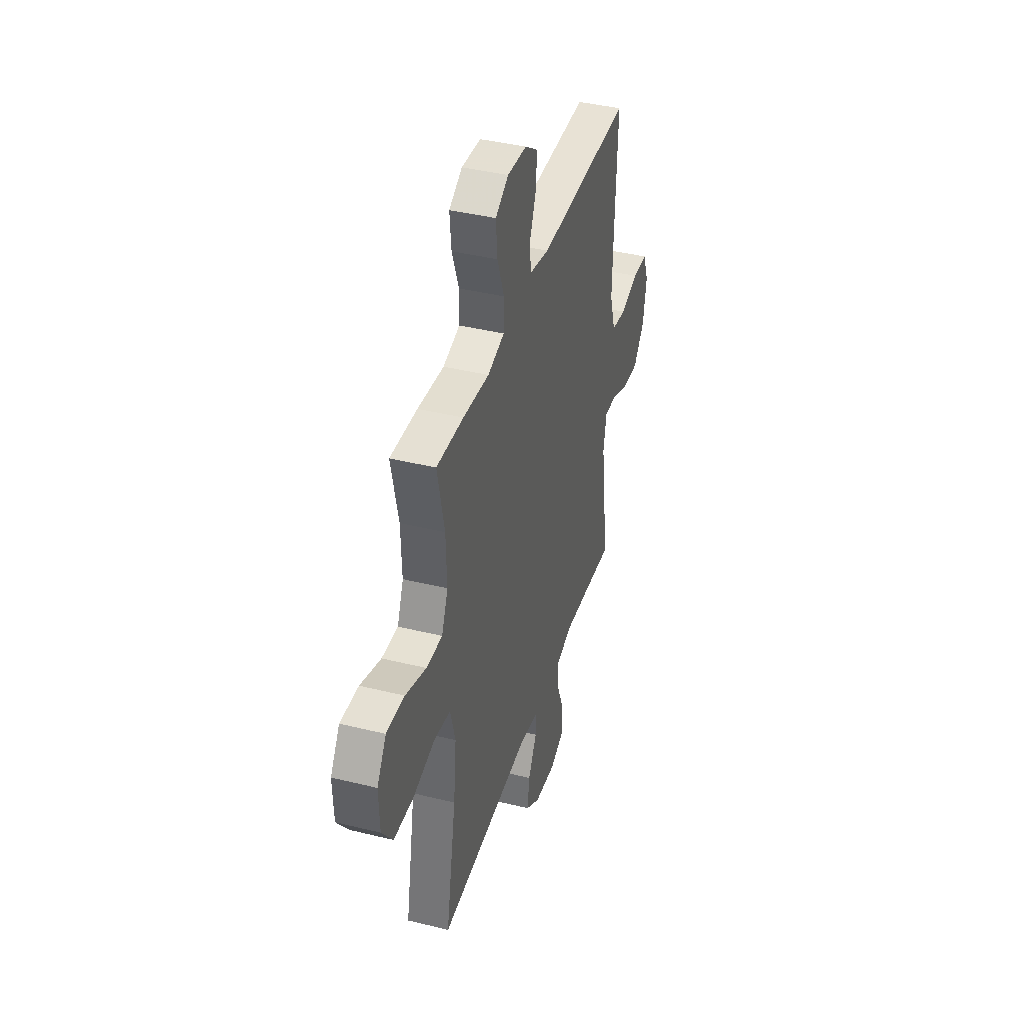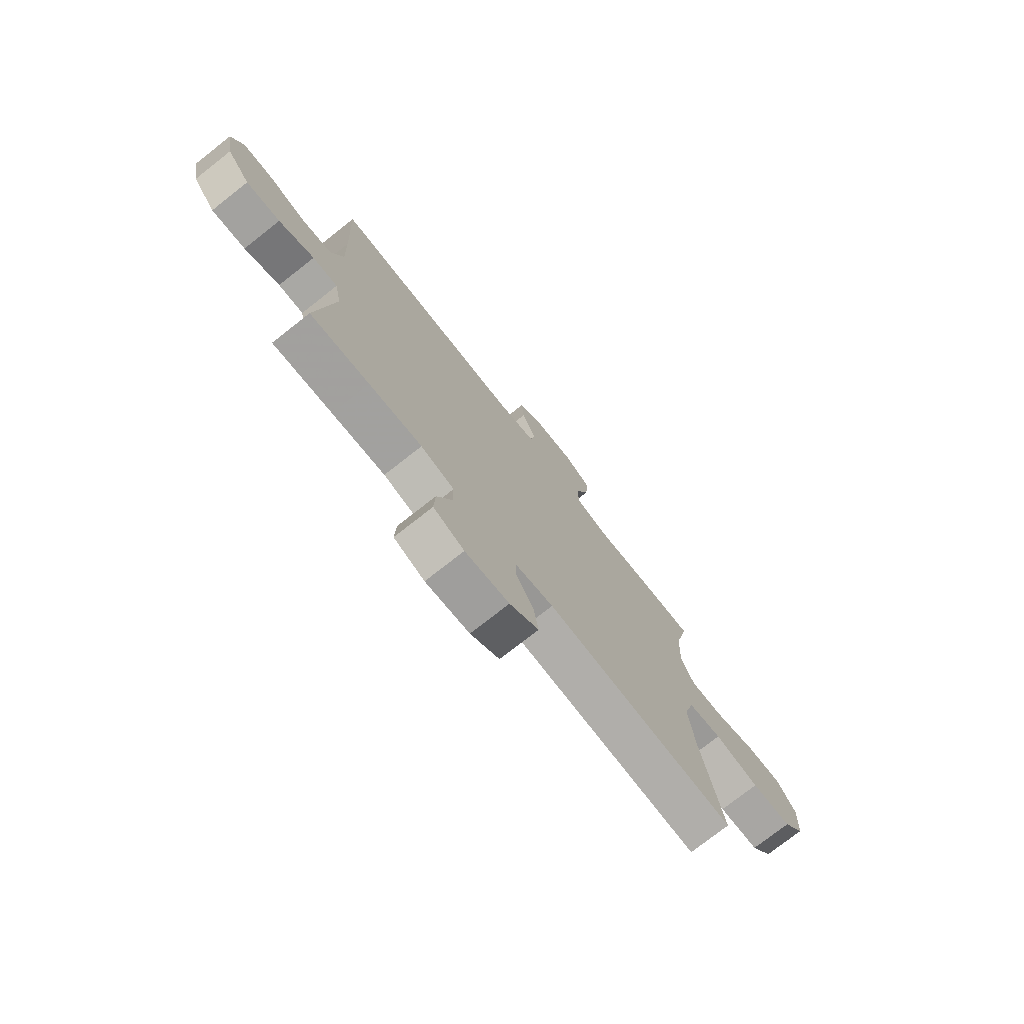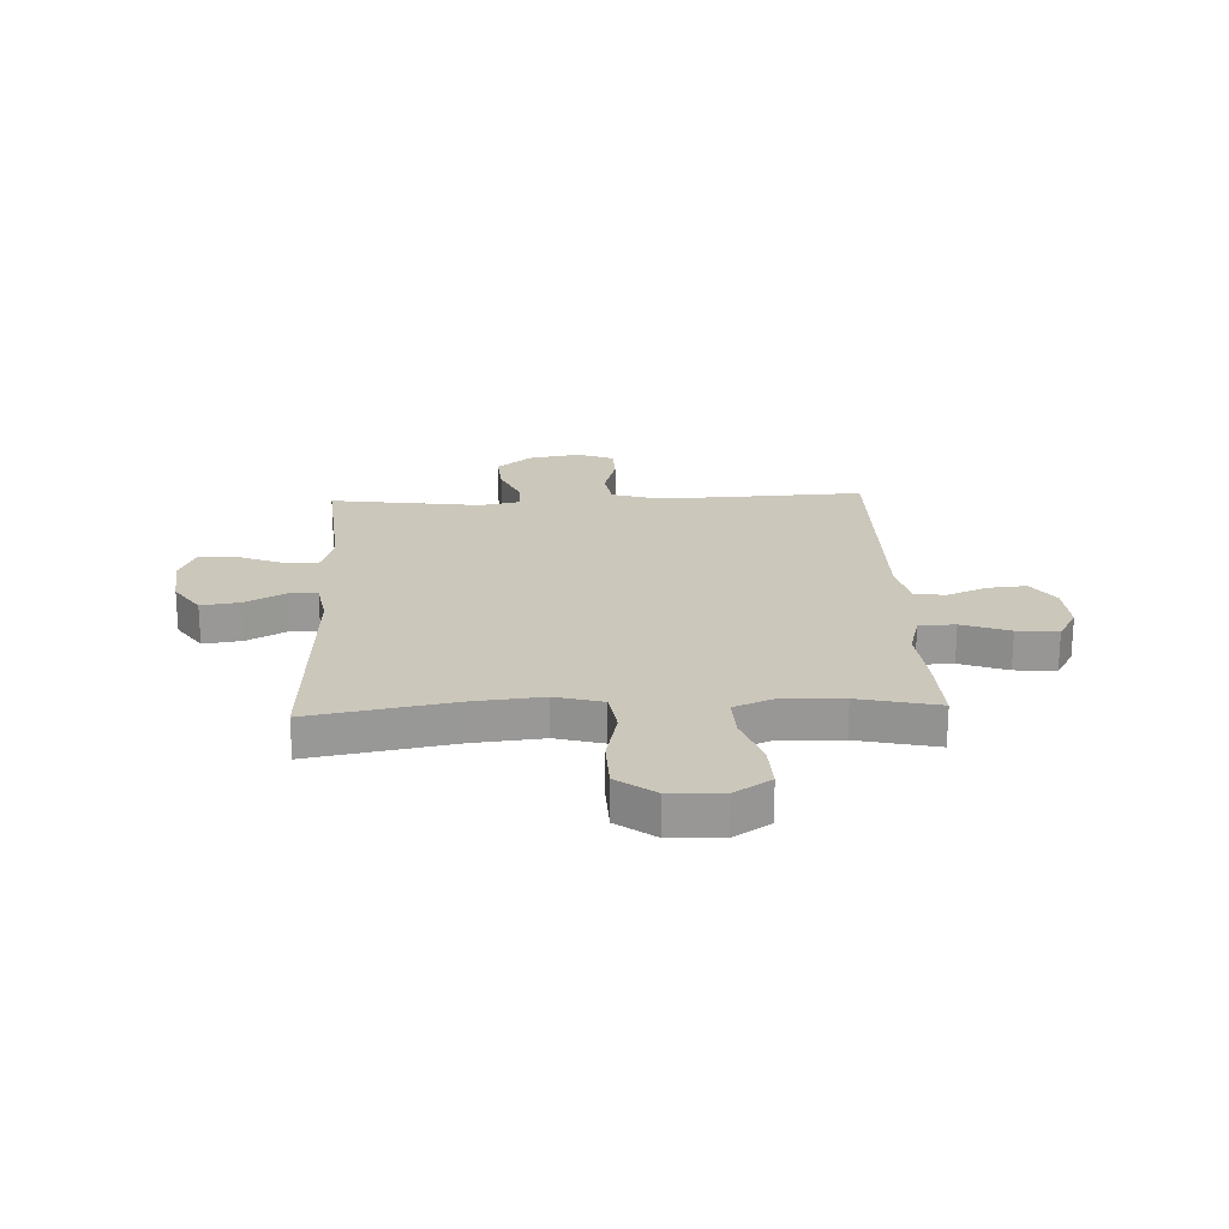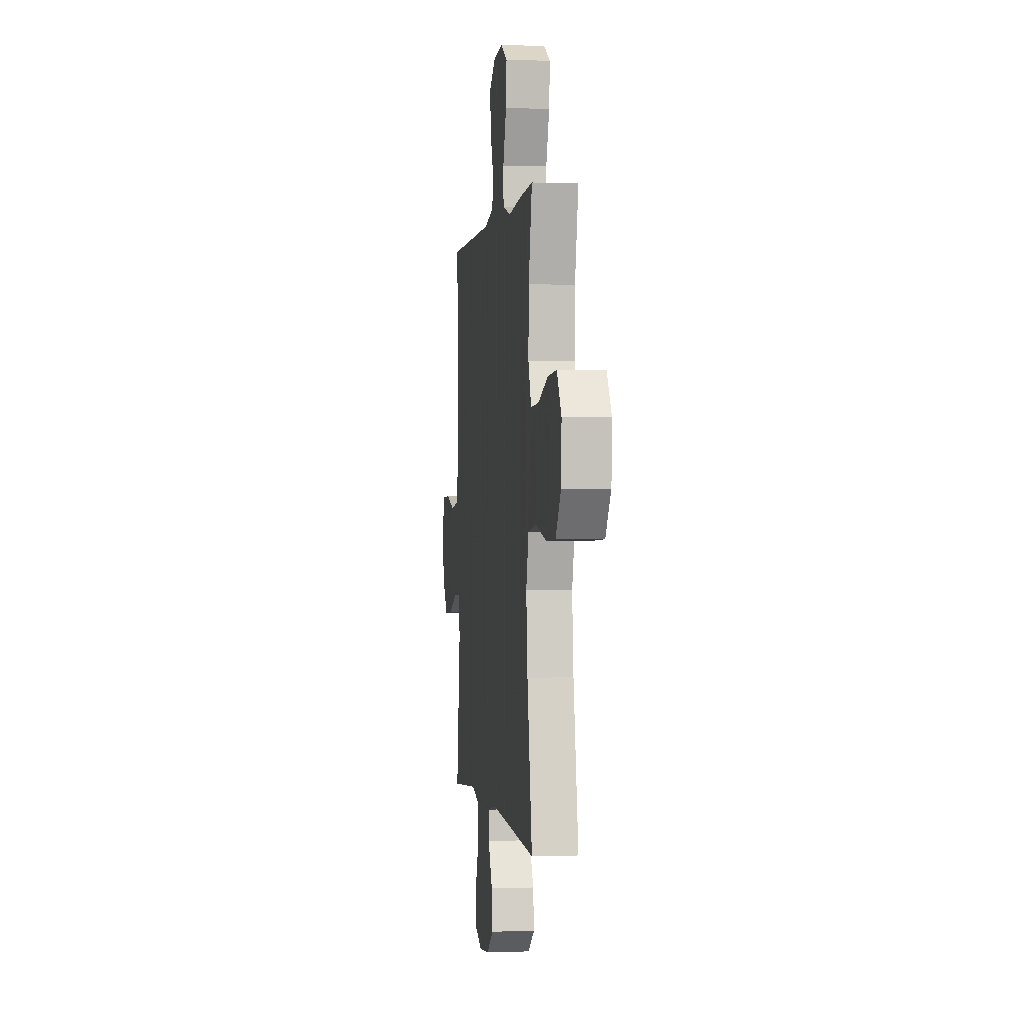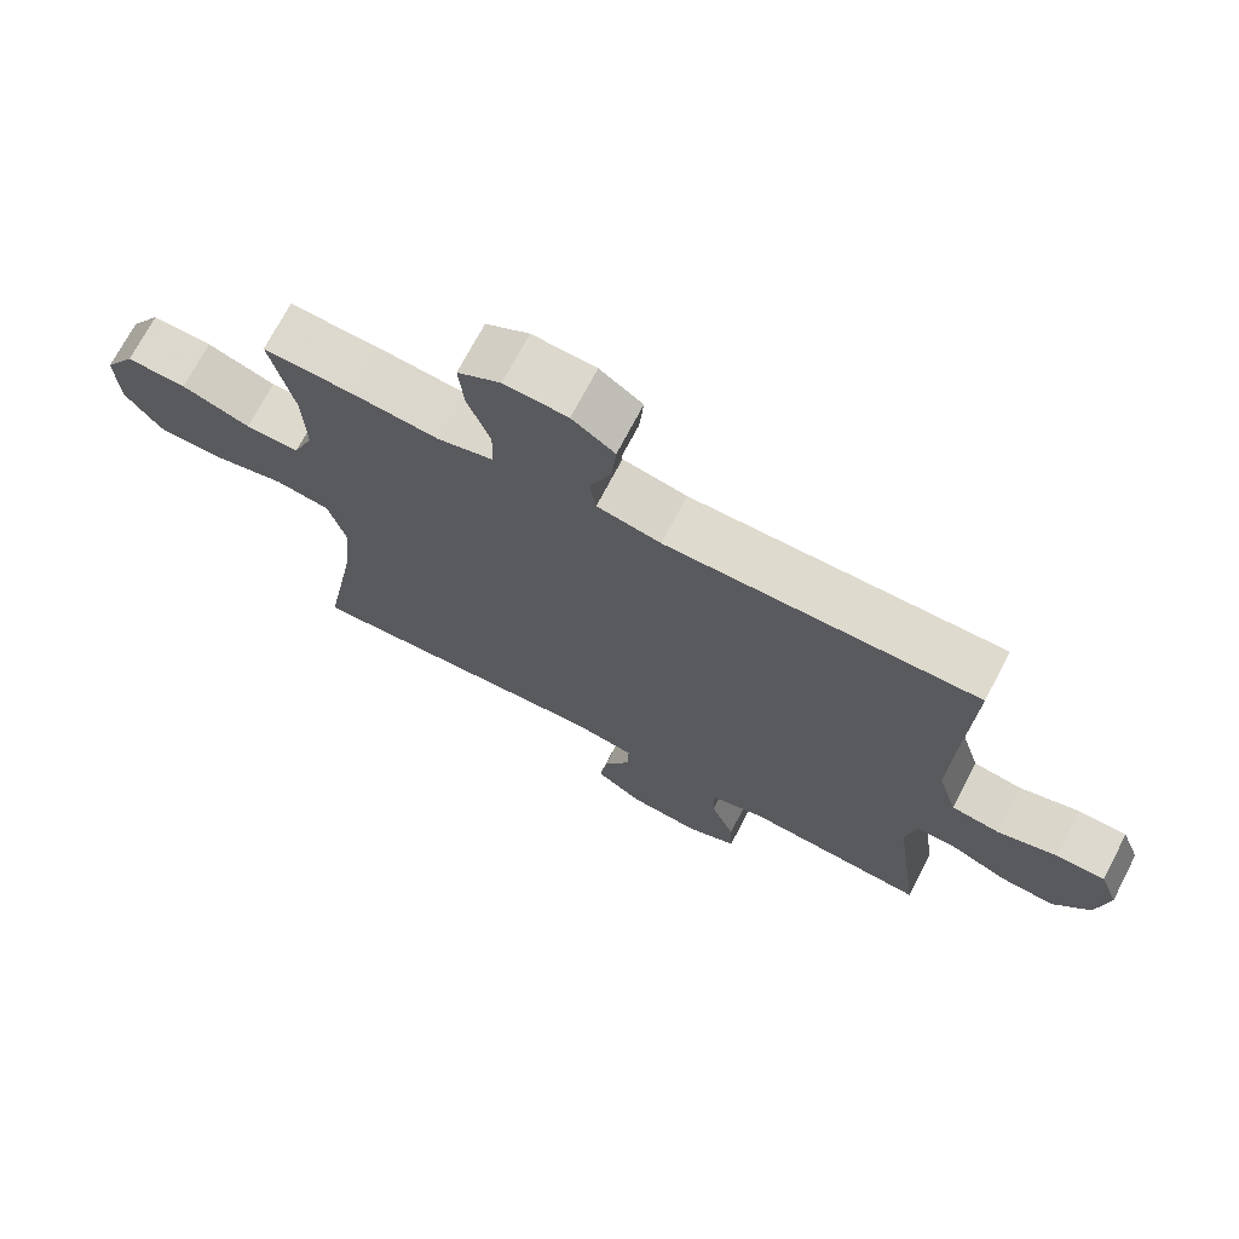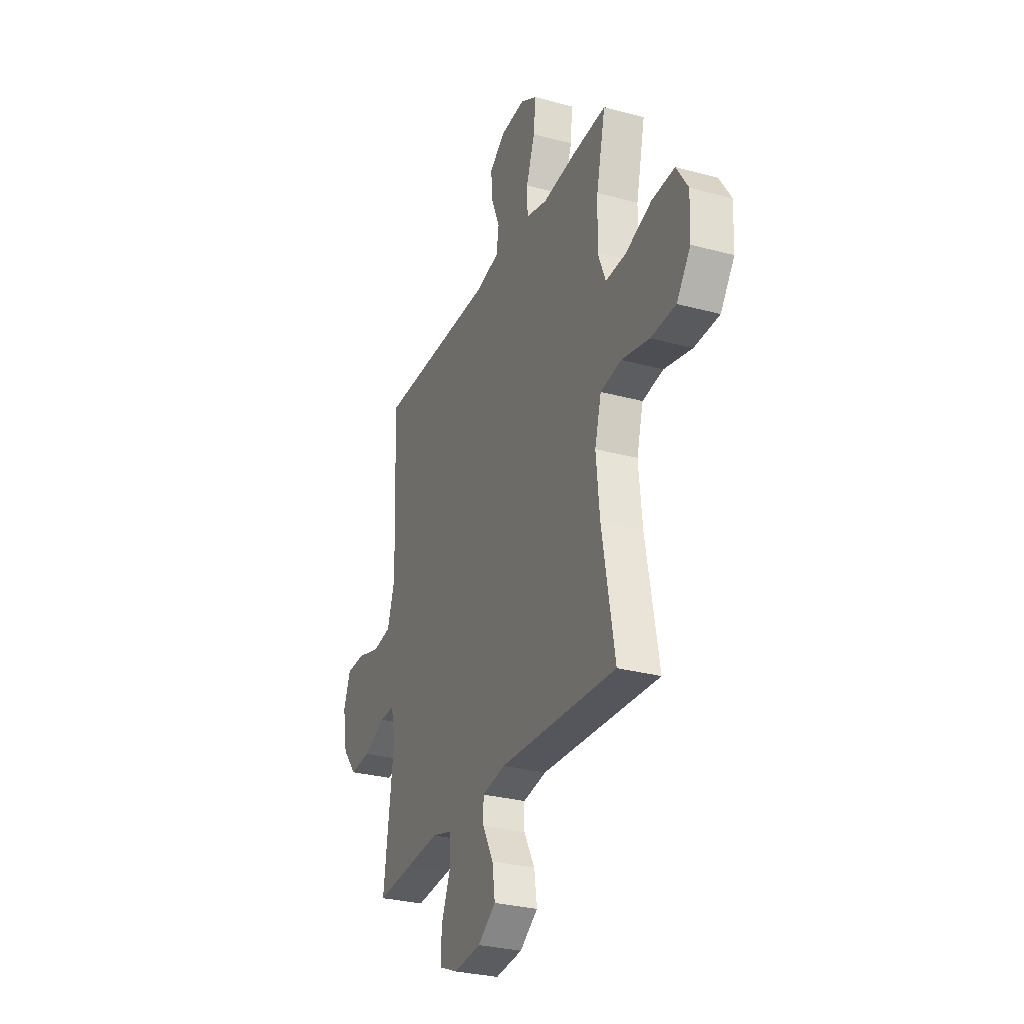
<metadata>
{"format":"obj","ext":"obj","renderer":"f3d","projection":"perspective","resolution":1024,"background":"white","views":[{"elev":40.6,"azim":-73.2,"up":"+Z"},{"elev":-75.6,"azim":128.2,"up":"+Z"},{"elev":21.7,"azim":-92.5,"up":"+Y"},{"elev":-0.0,"azim":-97.6,"up":"+Z"},{"elev":71.3,"azim":27.5,"up":"+Z"},{"elev":-29.1,"azim":-111.9,"up":"+Z"}]}
</metadata>
<code>
v -0.5 0.07 -0.5
v -0.453 0.07 -0.238
v -0.44 0.07 -0.107
v -0.464 0.07 -0.019
v -0.541 0.07 -0.007
v -0.643 0.07 -0.03
v -0.735 0.07 -0.027
v -0.786 0.07 0.043
v -0.79 0.07 0.141
v -0.747 0.07 0.208
v -0.663 0.07 0.204
v -0.567 0.07 0.17
v -0.492 0.07 0.167
v -0.463 0.07 0.238
v -0.467 0.07 0.352
v -0.5 0.07 0.5
v -0.374 0.07 0.494
v -0.252 0.07 0.482
v -0.174 0.07 0.503
v -0.172 0.07 0.57
v -0.204 0.07 0.658
v -0.211 0.07 0.734
v -0.15 0.07 0.769
v -0.061 0.07 0.763
v -0.001 0.07 0.721
v -0.007 0.07 0.651
v -0.038 0.07 0.574
v -0.029 0.07 0.517
v 0.061 0.07 0.498
v 0.5 0.07 0.5
v 0.489 0.07 0.248
v 0.485 0.07 0.117
v 0.512 0.07 0.029
v 0.581 0.07 0.018
v 0.665 0.07 0.042
v 0.734 0.07 0.04
v 0.76 0.07 -0.028
v 0.743 0.07 -0.123
v 0.691 0.07 -0.187
v 0.614 0.07 -0.181
v 0.534 0.07 -0.146
v 0.477 0.07 -0.145
v 0.462 0.07 -0.22
v 0.5 0.07 -0.5
v 0.365 0.07 -0.488
v 0.244 0.07 -0.478
v 0.168 0.07 -0.499
v 0.168 0.07 -0.564
v 0.202 0.07 -0.648
v 0.205 0.07 -0.718
v 0.135 0.07 -0.747
v 0.035 0.07 -0.736
v -0.031 0.07 -0.69
v -0.021 0.07 -0.619
v 0.019 0.07 -0.545
v 0.019 0.07 -0.492
v -0.067 0.07 -0.477
v -0.5 0 -0.5
v -0.453 0 -0.238
v -0.44 0 -0.107
v -0.464 0 -0.019
v -0.541 0 -0.007
v -0.643 0 -0.03
v -0.735 0 -0.027
v -0.786 0 0.043
v -0.79 0 0.141
v -0.747 0 0.208
v -0.663 0 0.204
v -0.567 0 0.17
v -0.492 0 0.167
v -0.463 0 0.238
v -0.467 0 0.352
v -0.5 0 0.5
v -0.374 0 0.494
v -0.252 0 0.482
v -0.174 0 0.503
v -0.172 0 0.57
v -0.204 0 0.658
v -0.211 0 0.734
v -0.15 0 0.769
v -0.061 0 0.763
v -0.001 0 0.721
v -0.007 0 0.651
v -0.038 0 0.574
v -0.029 0 0.517
v 0.061 0 0.498
v 0.5 0 0.5
v 0.489 0 0.248
v 0.485 0 0.117
v 0.512 0 0.029
v 0.581 0 0.018
v 0.665 0 0.042
v 0.734 0 0.04
v 0.76 0 -0.028
v 0.743 0 -0.123
v 0.691 0 -0.187
v 0.614 0 -0.181
v 0.534 0 -0.146
v 0.477 0 -0.145
v 0.462 0 -0.22
v 0.5 0 -0.5
v 0.365 0 -0.488
v 0.244 0 -0.478
v 0.168 0 -0.499
v 0.168 0 -0.564
v 0.202 0 -0.648
v 0.205 0 -0.718
v 0.135 0 -0.747
v 0.035 0 -0.736
v -0.031 0 -0.69
v -0.021 0 -0.619
v 0.019 0 -0.545
v 0.019 0 -0.492
v -0.067 0 -0.477
f 52 53 54 55
f 52 55 56
f 51 52 56
f 48 49 50 51
f 47 48 51 56
f 46 47 56 57
f 43 44 45
f 42 43 45 46
f 38 39 40 41
f 38 41 42
f 37 38 42
f 34 35 36 37
f 33 34 37 42
f 32 33 42 46
f 29 30 31
f 28 29 31 32
f 24 25 26 27
f 22 23 24 27
f 20 21 22 27
f 19 20 27 28
f 18 19 28 32
f 15 16 17 18
f 14 15 18 32
f 9 10 11 12
f 9 12 13
f 8 9 13
f 5 6 7 8
f 4 5 8 13
f 3 4 13 14
f 57 1 2
f 57 2 3
f 32 46 57
f 3 14 32 57
f 112 111 110 109
f 113 112 109
f 113 109 108
f 108 107 106 105
f 113 108 105 104
f 114 113 104 103
f 102 101 100
f 103 102 100 99
f 98 97 96 95
f 99 98 95
f 99 95 94
f 94 93 92 91
f 99 94 91 90
f 103 99 90 89
f 88 87 86
f 89 88 86 85
f 84 83 82 81
f 84 81 80 79
f 84 79 78 77
f 85 84 77 76
f 89 85 76 75
f 75 74 73 72
f 89 75 72 71
f 69 68 67 66
f 70 69 66
f 70 66 65
f 65 64 63 62
f 70 65 62 61
f 71 70 61 60
f 59 58 114
f 60 59 114
f 114 103 89
f 114 89 71 60
f 1 58 59 2
f 2 59 60 3
f 3 60 61 4
f 4 61 62 5
f 5 62 63 6
f 6 63 64 7
f 7 64 65 8
f 8 65 66 9
f 9 66 67 10
f 10 67 68 11
f 11 68 69 12
f 12 69 70 13
f 13 70 71 14
f 14 71 72 15
f 15 72 73 16
f 16 73 74 17
f 17 74 75 18
f 18 75 76 19
f 19 76 77 20
f 20 77 78 21
f 21 78 79 22
f 22 79 80 23
f 23 80 81 24
f 24 81 82 25
f 25 82 83 26
f 26 83 84 27
f 27 84 85 28
f 28 85 86 29
f 29 86 87 30
f 30 87 88 31
f 31 88 89 32
f 32 89 90 33
f 33 90 91 34
f 34 91 92 35
f 35 92 93 36
f 36 93 94 37
f 37 94 95 38
f 38 95 96 39
f 39 96 97 40
f 40 97 98 41
f 41 98 99 42
f 42 99 100 43
f 43 100 101 44
f 44 101 102 45
f 45 102 103 46
f 46 103 104 47
f 47 104 105 48
f 48 105 106 49
f 49 106 107 50
f 50 107 108 51
f 51 108 109 52
f 52 109 110 53
f 53 110 111 54
f 54 111 112 55
f 55 112 113 56
f 56 113 114 57
f 57 114 58 1

</code>
